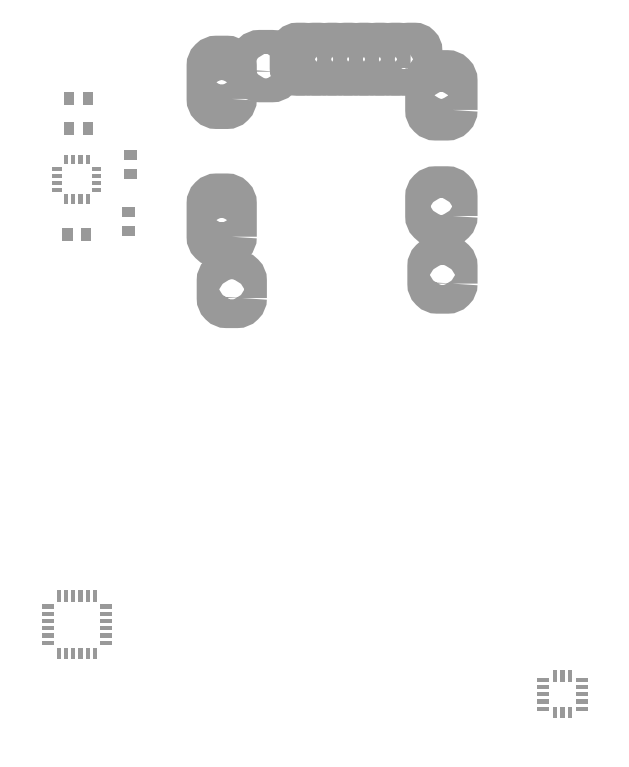
<metadata>
{"format":"dxf","ext":"dxf","renderer":"ezdxf+matplotlib","layout":"modelspace","background":"white","min_lineweight":24,"dpi":150}
</metadata>
<code>
0
SECTION
2
ENTITIES
0
INSERT
8
31
2
RECT
10
2.324
20
1.855
30
0
41
0.02756
42
0.03543
43
1
50
0
0
INSERT
8
31
2
RECT
10
2.376
20
1.855
30
0
41
0.02756
42
0.03543
43
1
50
0
0
INSERT
8
31
2
RECT
10
2.49
20
1.729
30
0
41
0.02756
42
0.03543
43
1
50
90
0
INSERT
8
31
2
RECT
10
2.49
20
1.781
30
0
41
0.02756
42
0.03543
43
1
50
90
0
INSERT
8
31
2
RECT
10
2.376
20
1.935
30
0
41
0.02756
42
0.03543
43
1
50
180
0
INSERT
8
31
2
RECT
10
2.324
20
1.935
30
0
41
0.02756
42
0.03543
43
1
50
180
0
INSERT
8
31
2
RECT
10
2.319
20
1.565
30
0
41
0.02756
42
0.03543
43
1
50
0
0
INSERT
8
31
2
RECT
10
2.371
20
1.565
30
0
41
0.02756
42
0.03543
43
1
50
0
0
INSERT
8
31
2
RECT
10
2.485
20
1.626
30
0
41
0.02756
42
0.03543
43
1
50
270
0
INSERT
8
31
2
RECT
10
2.485
20
1.574
30
0
41
0.02756
42
0.03543
43
1
50
270
0
INSERT
8
31
2
RECT128000X256000R50
10
2.955
20
2.043
30
0
41
1
42
1
43
1
50
180
0
INSERT
8
31
2
RECT128000X256000R50
10
2.998
20
2.043
30
0
41
1
42
1
43
1
50
0
0
INSERT
8
31
2
RECT128000X256000R50
10
3.042
20
2.043
30
0
41
1
42
1
43
1
50
0
0
INSERT
8
31
2
RECT128000X256000R50
10
3.085
20
2.043
30
0
41
1
42
1
43
1
50
0
0
INSERT
8
31
2
RECT128000X256000R50
10
3.128
20
2.043
30
0
41
1
42
1
43
1
50
0
0
INSERT
8
31
2
RECT128000X256000R50
10
3.172
20
2.043
30
0
41
1
42
1
43
1
50
0
0
INSERT
8
31
2
RECT128000X256000R50
10
3.215
20
2.043
30
0
41
1
42
1
43
1
50
0
0
INSERT
8
31
2
RECT128000X256000R50
10
3.258
20
2.043
30
0
41
1
42
1
43
1
50
0
0
INSERT
8
31
2
RECT248000X448000R50
10
3.34
20
1.944
30
0
41
1
42
1
43
1
50
0
0
INSERT
8
31
2
RECT248000X336000R50
10
3.34
20
1.641
30
0
41
1
42
1
43
1
50
0
0
INSERT
8
31
2
RECT224000X304000R50
10
3.342
20
1.454
30
0
41
1
42
1
43
1
50
0
0
INSERT
8
31
2
RECT224000X304000R50
10
2.768
20
1.415
30
0
41
1
42
1
43
1
50
0
0
INSERT
8
31
2
RECT224000X480000R50
10
2.74
20
1.604
30
0
41
1
42
1
43
1
50
0
0
INSERT
8
31
2
RECT224000X480000R50
10
2.74
20
1.98
30
0
41
1
42
1
43
1
50
0
0
INSERT
8
31
2
RECT256000X248000R50
10
2.861
20
2.024
30
0
41
1
42
1
43
1
50
0
0
INSERT
8
31
2
RECT
10
2.315
20
1.661
30
0
41
0.02559
42
0.01102
43
1
50
90
0
INSERT
8
31
2
RECT
10
2.335
20
1.661
30
0
41
0.02559
42
0.01102
43
1
50
90
0
INSERT
8
31
2
RECT
10
2.355
20
1.661
30
0
41
0.02559
42
0.01102
43
1
50
90
0
INSERT
8
31
2
RECT
10
2.375
20
1.661
30
0
41
0.02559
42
0.01102
43
1
50
90
0
INSERT
8
31
2
RECT
10
2.399
20
1.685
30
0
41
0.02559
42
0.01102
43
1
50
0
0
INSERT
8
31
2
RECT
10
2.399
20
1.705
30
0
41
0.02559
42
0.01102
43
1
50
180
0
INSERT
8
31
2
RECT
10
2.399
20
1.725
30
0
41
0.02559
42
0.01102
43
1
50
180
0
INSERT
8
31
2
RECT
10
2.399
20
1.745
30
0
41
0.02559
42
0.01102
43
1
50
180
0
INSERT
8
31
2
RECT
10
2.375
20
1.769
30
0
41
0.02559
42
0.01102
43
1
50
90
0
INSERT
8
31
2
RECT
10
2.355
20
1.769
30
0
41
0.02559
42
0.01102
43
1
50
90
0
INSERT
8
31
2
RECT
10
2.335
20
1.769
30
0
41
0.02559
42
0.01102
43
1
50
90
0
INSERT
8
31
2
RECT
10
2.315
20
1.769
30
0
41
0.02559
42
0.01102
43
1
50
90
0
INSERT
8
31
2
RECT
10
2.291
20
1.745
30
0
41
0.02559
42
0.01102
43
1
50
180
0
INSERT
8
31
2
RECT
10
2.291
20
1.725
30
0
41
0.02559
42
0.01102
43
1
50
180
0
INSERT
8
31
2
RECT
10
2.291
20
1.705
30
0
41
0.02559
42
0.01102
43
1
50
180
0
INSERT
8
31
2
RECT
10
2.291
20
1.685
30
0
41
0.02559
42
0.01102
43
1
50
180
0
INSERT
8
31
2
RECT
10
2.394
20
0.5787
30
0
41
0.0315
42
0.01181
43
1
50
90
0
INSERT
8
31
2
RECT
10
2.375
20
0.5787
30
0
41
0.0315
42
0.01181
43
1
50
90
0
INSERT
8
31
2
RECT
10
2.355
20
0.5787
30
0
41
0.0315
42
0.01181
43
1
50
90
0
INSERT
8
31
2
RECT
10
2.335
20
0.5787
30
0
41
0.0315
42
0.01181
43
1
50
90
0
INSERT
8
31
2
RECT
10
2.315
20
0.5787
30
0
41
0.0315
42
0.01181
43
1
50
90
0
INSERT
8
31
2
RECT
10
2.296
20
0.5787
30
0
41
0.0315
42
0.01181
43
1
50
90
0
INSERT
8
31
2
RECT
10
2.266
20
0.5492
30
0
41
0.0315
42
0.01181
43
1
50
0
0
INSERT
8
31
2
RECT
10
2.266
20
0.5295
30
0
41
0.0315
42
0.01181
43
1
50
0
0
INSERT
8
31
2
RECT
10
2.266
20
0.5098
30
0
41
0.0315
42
0.01181
43
1
50
0
0
INSERT
8
31
2
RECT
10
2.266
20
0.4902
30
0
41
0.0315
42
0.01181
43
1
50
0
0
INSERT
8
31
2
RECT
10
2.266
20
0.4705
30
0
41
0.0315
42
0.01181
43
1
50
0
0
INSERT
8
31
2
RECT
10
2.266
20
0.4508
30
0
41
0.0315
42
0.01181
43
1
50
0
0
INSERT
8
31
2
RECT
10
2.296
20
0.4213
30
0
41
0.0315
42
0.01181
43
1
50
270
0
INSERT
8
31
2
RECT
10
2.315
20
0.4213
30
0
41
0.0315
42
0.01181
43
1
50
270
0
INSERT
8
31
2
RECT
10
2.335
20
0.4213
30
0
41
0.0315
42
0.01181
43
1
50
270
0
INSERT
8
31
2
RECT
10
2.355
20
0.4213
30
0
41
0.0315
42
0.01181
43
1
50
270
0
INSERT
8
31
2
RECT
10
2.375
20
0.4213
30
0
41
0.0315
42
0.01181
43
1
50
270
0
INSERT
8
31
2
RECT
10
2.394
20
0.4213
30
0
41
0.0315
42
0.01181
43
1
50
270
0
INSERT
8
31
2
RECT
10
2.424
20
0.4508
30
0
41
0.0315
42
0.01181
43
1
50
180
0
INSERT
8
31
2
RECT
10
2.424
20
0.4705
30
0
41
0.0315
42
0.01181
43
1
50
180
0
INSERT
8
31
2
RECT
10
2.424
20
0.4902
30
0
41
0.0315
42
0.01181
43
1
50
180
0
INSERT
8
31
2
RECT
10
2.424
20
0.5098
30
0
41
0.0315
42
0.01181
43
1
50
180
0
INSERT
8
31
2
RECT
10
2.424
20
0.5295
30
0
41
0.0315
42
0.01181
43
1
50
180
0
INSERT
8
31
2
RECT
10
2.424
20
0.5492
30
0
41
0.0315
42
0.01181
43
1
50
180
0
INSERT
8
31
2
RECT
10
3.617
20
0.3494
30
0
41
0.0315
42
0.01181
43
1
50
0
0
INSERT
8
31
2
RECT
10
3.617
20
0.3297
30
0
41
0.0315
42
0.01181
43
1
50
0
0
INSERT
8
31
2
RECT
10
3.617
20
0.31
30
0
41
0.0315
42
0.01181
43
1
50
0
0
INSERT
8
31
2
RECT
10
3.617
20
0.2903
30
0
41
0.0315
42
0.01181
43
1
50
0
0
INSERT
8
31
2
RECT
10
3.617
20
0.2706
30
0
41
0.0315
42
0.01181
43
1
50
0
0
INSERT
8
31
2
RECT
10
3.65
20
0.2598
30
0
41
0.0315
42
0.01181
43
1
50
90
0
INSERT
8
31
2
RECT
10
3.67
20
0.2598
30
0
41
0.0315
42
0.01181
43
1
50
90
0
INSERT
8
31
2
RECT
10
3.69
20
0.2598
30
0
41
0.0315
42
0.01181
43
1
50
90
0
INSERT
8
31
2
RECT
10
3.723
20
0.2706
30
0
41
0.0315
42
0.01181
43
1
50
0
0
INSERT
8
31
2
RECT
10
3.723
20
0.2903
30
0
41
0.0315
42
0.01181
43
1
50
0
0
INSERT
8
31
2
RECT
10
3.723
20
0.31
30
0
41
0.0315
42
0.01181
43
1
50
0
0
INSERT
8
31
2
RECT
10
3.723
20
0.3297
30
0
41
0.0315
42
0.01181
43
1
50
0
0
INSERT
8
31
2
RECT
10
3.723
20
0.3494
30
0
41
0.0315
42
0.01181
43
1
50
0
0
INSERT
8
31
2
RECT
10
3.69
20
0.3602
30
0
41
0.0315
42
0.01181
43
1
50
90
0
INSERT
8
31
2
RECT
10
3.67
20
0.3602
30
0
41
0.0315
42
0.01181
43
1
50
90
0
INSERT
8
31
2
RECT
10
3.65
20
0.3602
30
0
41
0.0315
42
0.01181
43
1
50
90
0
ENDSEC
0
EOF

</code>
